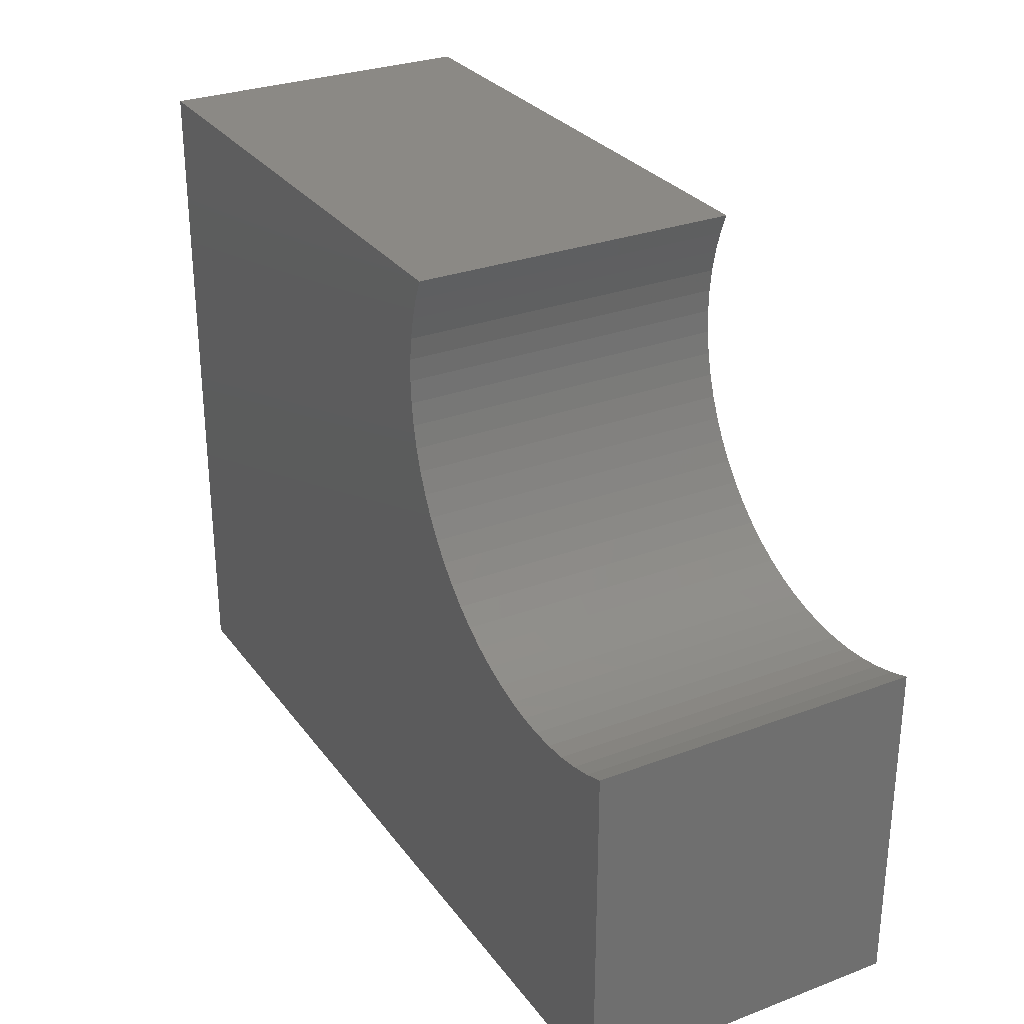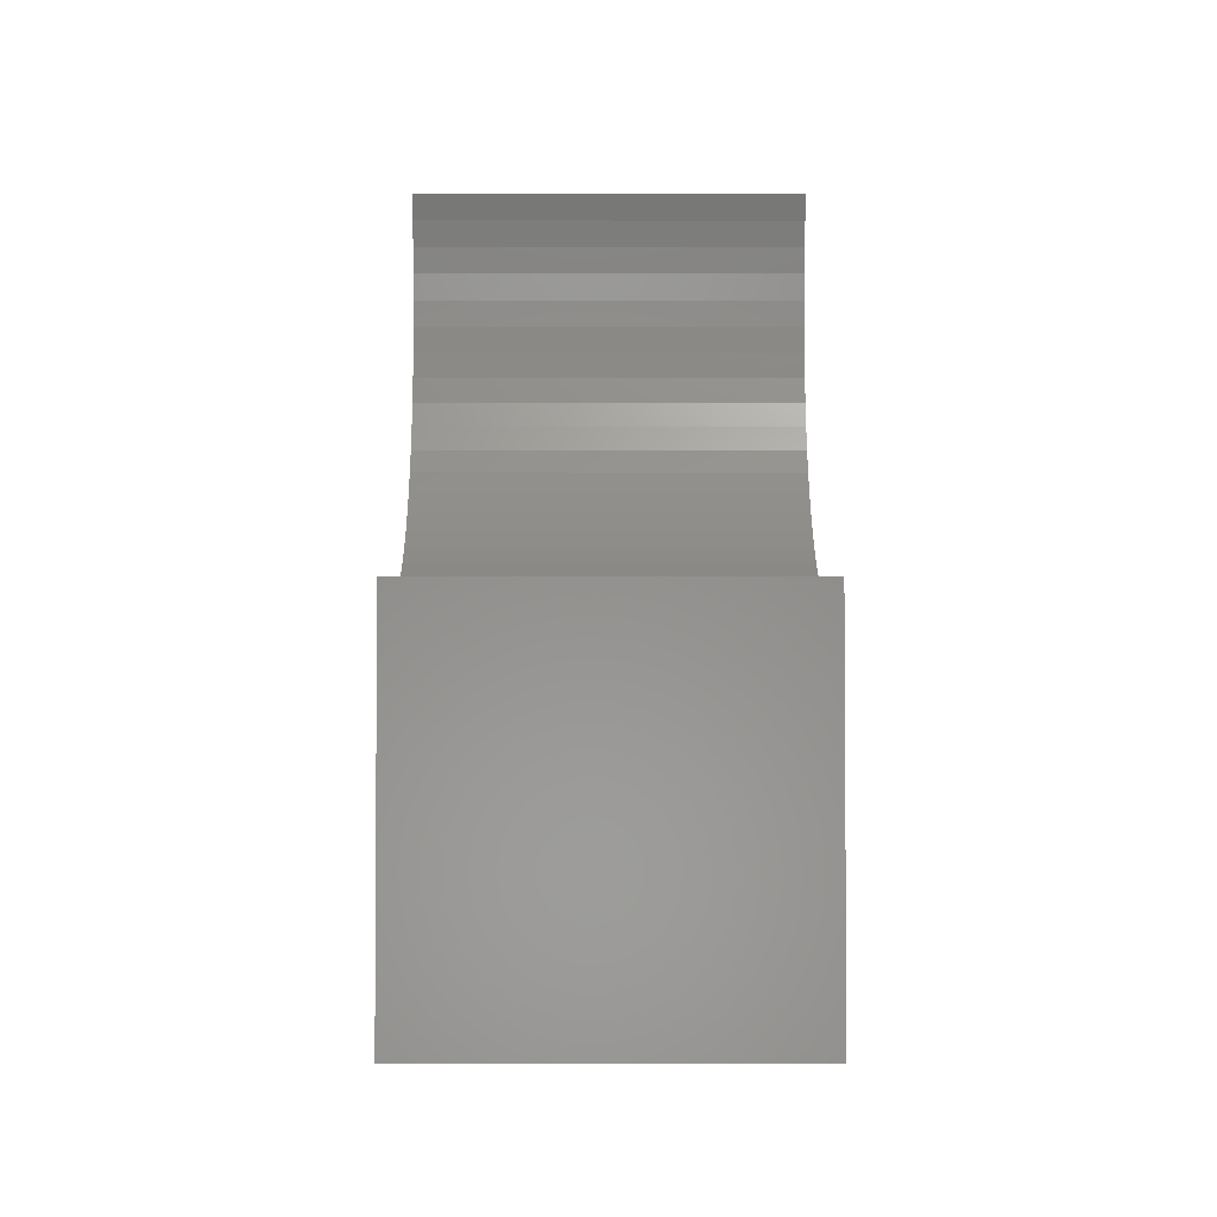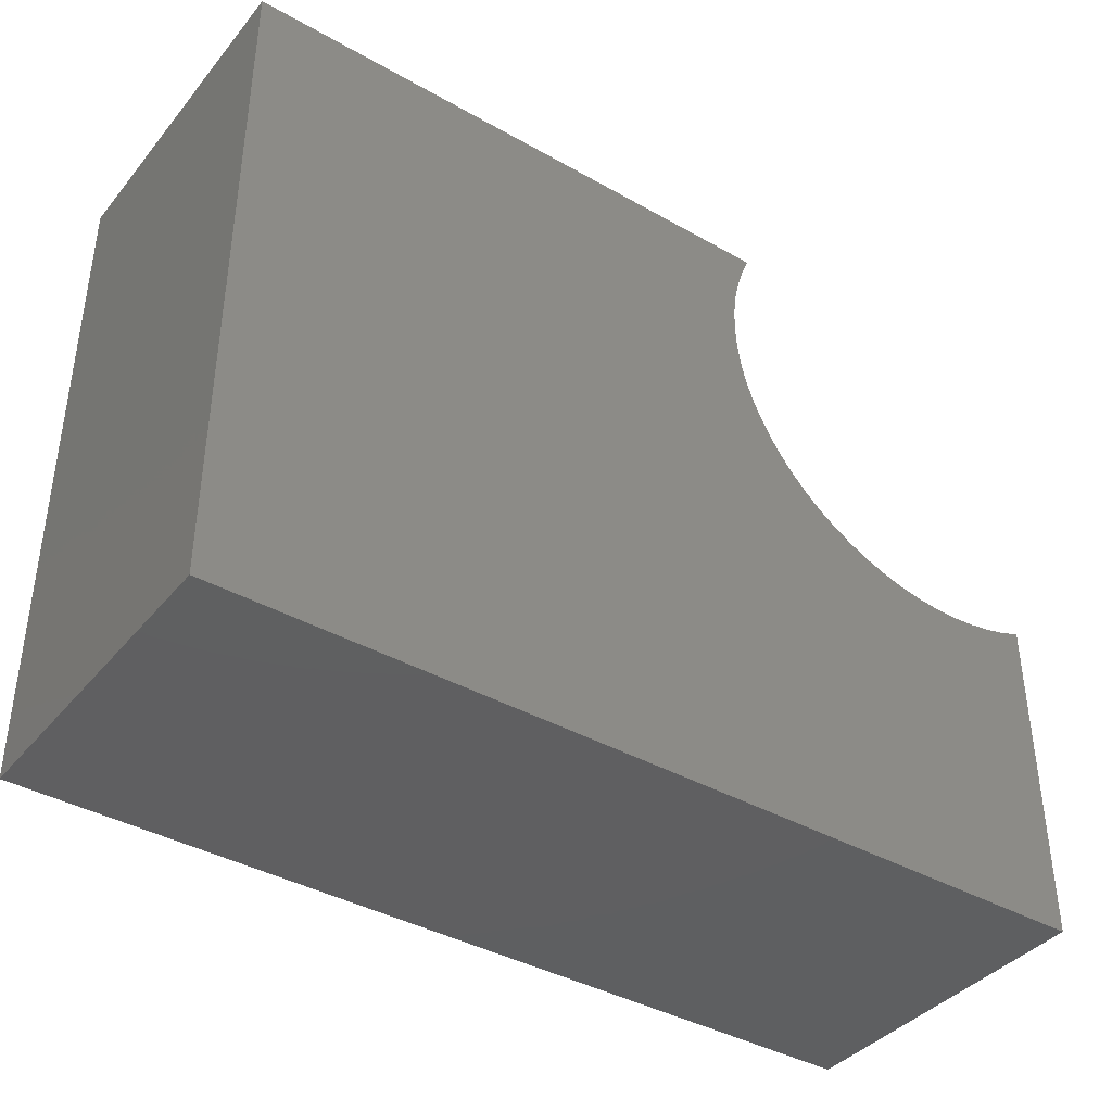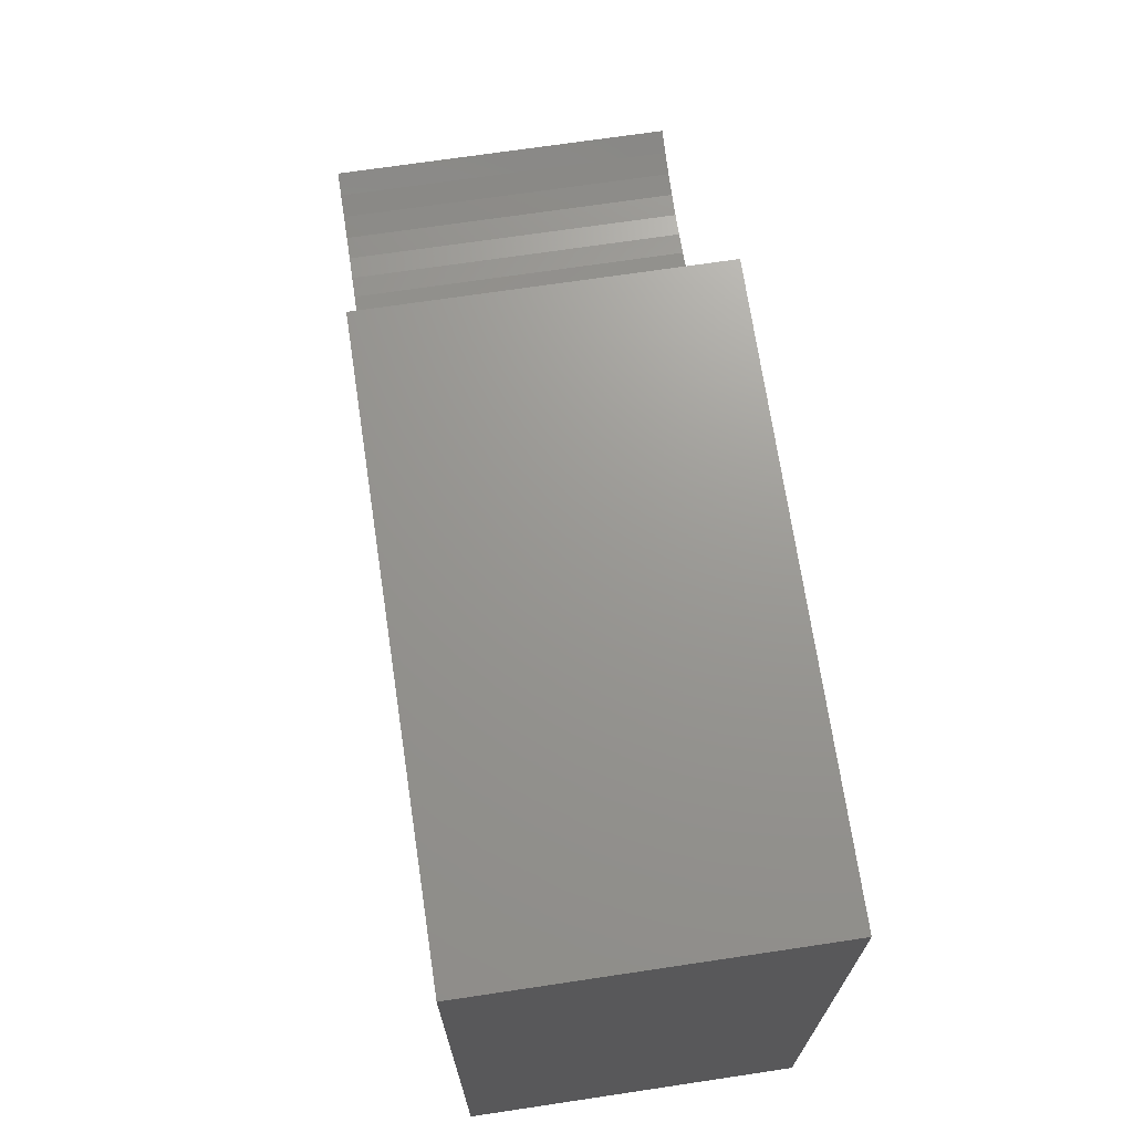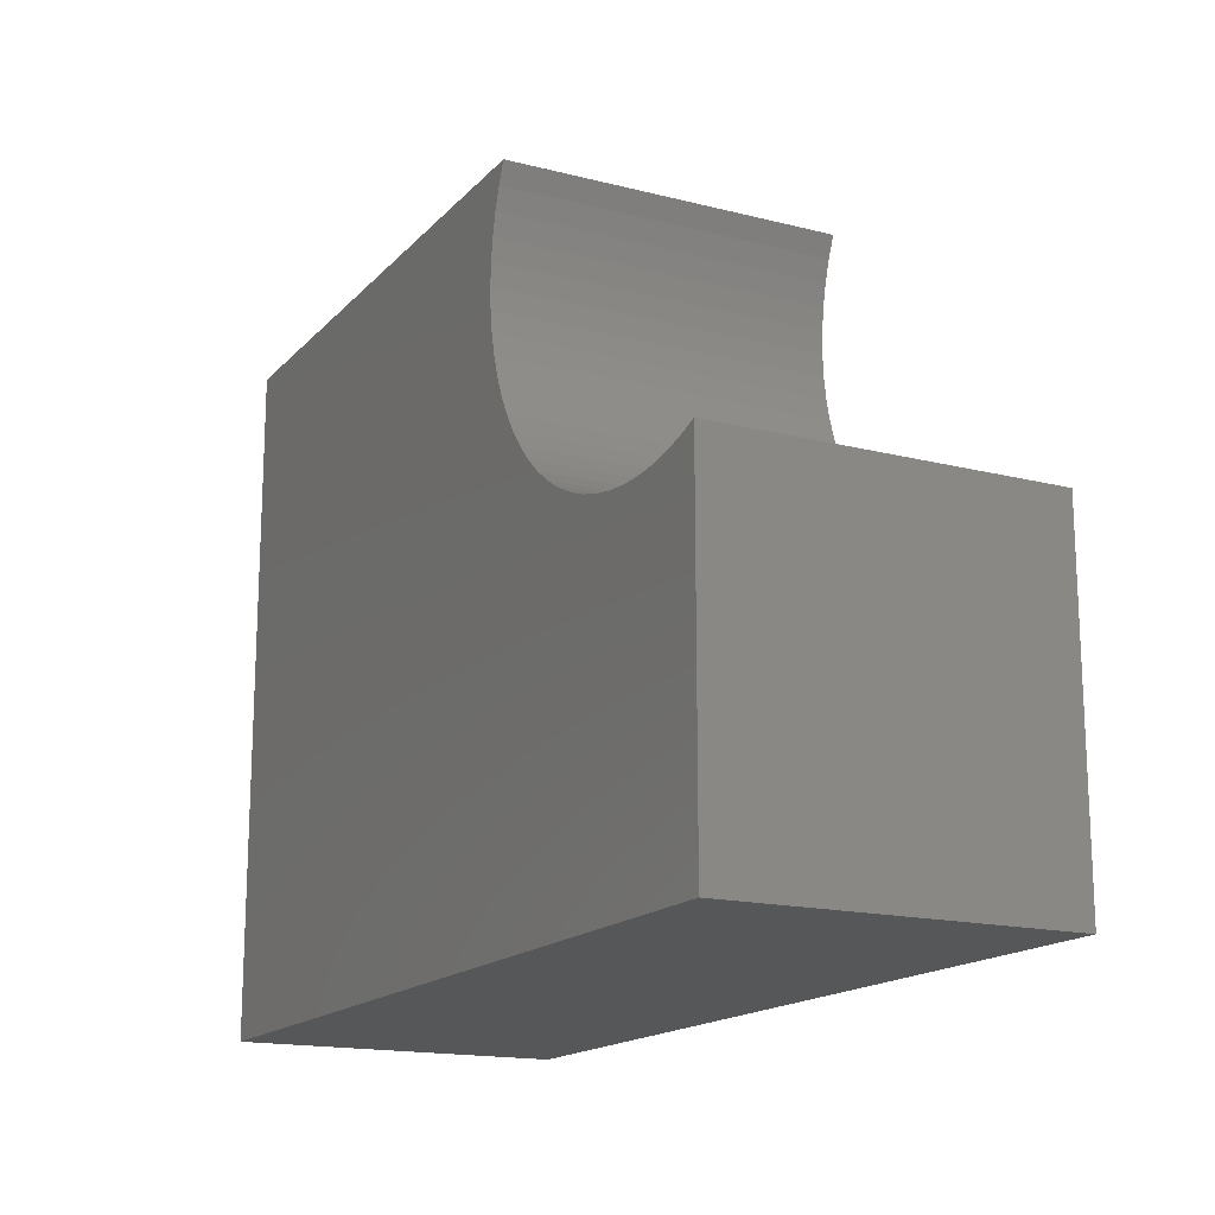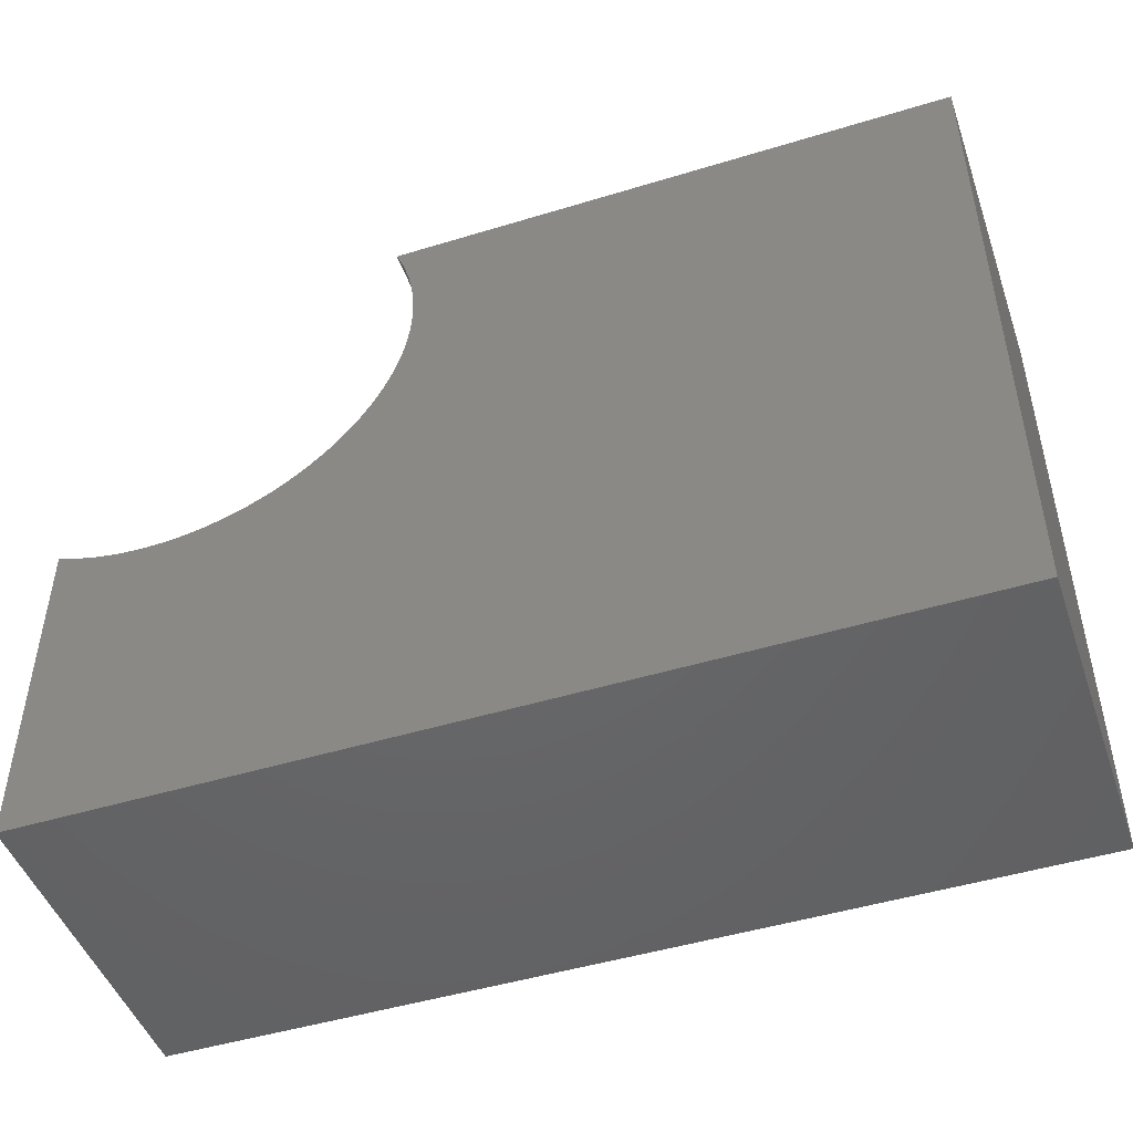
<metadata>
{"format":"stl","ext":"stl","renderer":"f3d","projection":"perspective","resolution":1024,"background":"white","views":[{"elev":29.1,"azim":60.8,"up":"+Z"},{"elev":-2.9,"azim":89.8,"up":"+Z"},{"elev":-39.4,"azim":-35.2,"up":"+Z"},{"elev":70.1,"azim":-98.5,"up":"+Z"},{"elev":-16.4,"azim":62.5,"up":"+Z"},{"elev":-47.5,"azim":-161.0,"up":"+Z"}]}
</metadata>
<code>
# stl→obj: 124 verts, 182 faces
v 0.7025 -0.01587 -0.3899
v -1.026 -0.6349 -0.3899
v -1.026 -0.01587 -0.3899
v 0.7025 -0.6349 -0.3899
v -1.026 -0.6349 0.9236
v -1.026 -0.01587 0.9236
v 0.7025 -0.01587 0.2668
v 0.7025 -0.6349 0.2668
v -1.026 0 -0.3899
v 0.7025 0 -0.3899
v 0.1551 -0.6349 0.401
v 0.1847 -0.6349 0.3699
v 0.2168 -0.6349 0.3414
v 0.1285 -0.6349 0.4346
v 0.2513 -0.6349 0.3159
v 0.1049 -0.6349 0.4705
v 0.2879 -0.6349 0.2936
v 0.08454 -0.6349 0.5082
v 0.3263 -0.6349 0.2745
v 0.06759 -0.6349 0.5476
v 0.3663 -0.6349 0.2589
v 0.05416 -0.6349 0.5884
v 0.4075 -0.6349 0.2469
v 0.04436 -0.6349 0.6301
v 0.4495 -0.6349 0.2385
v 0.03828 -0.6349 0.6726
v 0.4922 -0.6349 0.2339
v 0.03595 -0.6349 0.7154
v 0.5351 -0.6349 0.233
v 0.03739 -0.6349 0.7583
v 0.5779 -0.6349 0.2359
v 0.0426 -0.6349 0.8009
v 0.6203 -0.6349 0.2425
v 0.05153 -0.6349 0.8429
v 0.6619 -0.6349 0.2529
v 0.06411 -0.6349 0.8839
v 0.08025 -0.6349 0.9236
v 0.08025 -0.01587 0.9236
v -1.026 0 0.9236
v 0.6619 -0.01587 0.2529
v 0.6203 -0.01587 0.2425
v 0.5779 -0.01587 0.2359
v 0.5351 -0.01587 0.233
v 0.4922 -0.01587 0.2339
v 0.4495 -0.01587 0.2385
v 0.4075 -0.01587 0.2469
v 0.3663 -0.01587 0.2589
v 0.3263 -0.01587 0.2745
v 0.2879 -0.01587 0.2936
v 0.2513 -0.01587 0.3159
v 0.2168 -0.01587 0.3414
v 0.1847 -0.01587 0.3699
v 0.1551 -0.01587 0.401
v 0.1285 -0.01587 0.4346
v 0.1049 -0.01587 0.4705
v 0.08454 -0.01587 0.5082
v 0.06759 -0.01587 0.5476
v 0.05416 -0.01587 0.5884
v 0.04436 -0.01587 0.6301
v 0.03828 -0.01587 0.6726
v 0.03595 -0.01587 0.7154
v 0.03739 -0.01587 0.7583
v 0.0426 -0.01587 0.8009
v 0.05153 -0.01587 0.8429
v 0.06411 -0.01587 0.8839
v 0.7025 0 0.2668
v 0.1551 -4.51e-17 0.401
v 0.1847 -4.51e-17 0.3699
v -1.026 -4.51e-17 -0.3899
v 0.2168 -4.51e-17 0.3414
v 0.1285 -4.51e-17 0.4346
v 0.2513 -4.51e-17 0.3159
v 0.1049 -4.51e-17 0.4705
v 0.2879 -4.51e-17 0.2936
v 0.7025 -4.51e-17 -0.3899
v 0.08454 -4.51e-17 0.5082
v 0.3263 -4.51e-17 0.2745
v 0.06759 -4.51e-17 0.5476
v -1.026 -4.51e-17 0.9236
v 0.3663 -4.51e-17 0.2589
v 0.05416 -4.51e-17 0.5884
v 0.4075 -4.51e-17 0.2469
v 0.04436 -4.51e-17 0.6301
v 0.4495 -4.51e-17 0.2385
v 0.03828 -4.51e-17 0.6726
v 0.4922 -4.51e-17 0.2339
v 0.03595 -4.51e-17 0.7154
v 0.5351 -4.51e-17 0.233
v 0.03739 -4.51e-17 0.7583
v 0.5779 -4.51e-17 0.2359
v 0.0426 -4.51e-17 0.8009
v 0.6203 -4.51e-17 0.2425
v 0.05153 -4.51e-17 0.8429
v 0.6619 -4.51e-17 0.2529
v 0.06411 -4.51e-17 0.8839
v 0.7025 -4.51e-17 0.2668
v 0.08025 -4.51e-17 0.9236
v 0.08025 0 0.9236
v 0.6619 0 0.2529
v 0.6203 0 0.2425
v 0.5779 0 0.2359
v 0.5351 0 0.233
v 0.4922 0 0.2339
v 0.4495 0 0.2385
v 0.4075 0 0.2469
v 0.3663 0 0.2589
v 0.3263 0 0.2745
v 0.2879 0 0.2936
v 0.2513 0 0.3159
v 0.2168 0 0.3414
v 0.1847 0 0.3699
v 0.1551 0 0.401
v 0.1285 0 0.4346
v 0.1049 0 0.4705
v 0.08454 0 0.5082
v 0.06759 0 0.5476
v 0.05416 0 0.5884
v 0.04436 0 0.6301
v 0.03828 0 0.6726
v 0.03595 0 0.7154
v 0.03739 0 0.7583
v 0.0426 0 0.8009
v 0.05153 0 0.8429
v 0.06411 0 0.8839
f 1 2 3
f 1 4 2
f 3 5 6
f 3 2 5
f 7 4 1
f 7 8 4
f 1 3 9
f 1 9 10
f 11 2 12
f 13 12 2
f 14 2 11
f 15 13 2
f 16 2 14
f 17 2 4
f 17 15 2
f 18 2 16
f 19 17 4
f 20 5 2
f 20 2 18
f 21 19 4
f 22 5 20
f 23 21 4
f 24 5 22
f 25 23 4
f 26 5 24
f 27 25 4
f 28 5 26
f 29 27 4
f 30 5 28
f 31 29 4
f 32 5 30
f 33 31 4
f 34 5 32
f 35 33 4
f 36 5 34
f 8 35 4
f 37 5 36
f 6 37 38
f 6 5 37
f 3 6 39
f 3 39 9
f 40 8 7
f 40 35 8
f 41 33 35
f 41 35 40
f 42 31 33
f 42 33 41
f 43 29 31
f 43 31 42
f 44 27 29
f 44 29 43
f 45 25 27
f 45 27 44
f 46 23 25
f 46 25 45
f 47 21 23
f 47 19 21
f 47 23 46
f 48 17 19
f 48 19 47
f 49 17 48
f 50 15 17
f 50 17 49
f 51 15 50
f 51 13 15
f 52 13 51
f 52 12 13
f 53 11 12
f 53 12 52
f 54 14 11
f 54 11 53
f 55 16 14
f 55 14 54
f 56 18 16
f 56 16 55
f 57 20 18
f 57 18 56
f 58 22 20
f 58 20 57
f 59 24 22
f 59 22 58
f 60 26 24
f 60 24 59
f 61 28 26
f 61 26 60
f 62 30 28
f 62 28 61
f 63 32 30
f 63 34 32
f 63 30 62
f 64 34 63
f 65 36 34
f 65 37 36
f 65 34 64
f 38 37 65
f 7 1 10
f 7 10 66
f 67 68 69
f 70 69 68
f 71 67 69
f 72 69 70
f 73 71 69
f 74 75 69
f 74 69 72
f 76 73 69
f 77 75 74
f 78 69 79
f 78 76 69
f 80 75 77
f 81 78 79
f 82 75 80
f 83 81 79
f 84 75 82
f 85 83 79
f 86 75 84
f 87 85 79
f 88 75 86
f 89 87 79
f 90 75 88
f 91 89 79
f 92 75 90
f 93 91 79
f 94 75 92
f 95 93 79
f 96 75 94
f 97 95 79
f 6 38 98
f 6 98 39
f 40 7 66
f 40 66 99
f 41 99 100
f 41 40 99
f 42 100 101
f 42 41 100
f 43 101 102
f 43 42 101
f 44 102 103
f 44 43 102
f 45 103 104
f 45 44 103
f 46 104 105
f 46 45 104
f 47 105 106
f 47 46 105
f 48 106 107
f 48 47 106
f 49 107 108
f 49 48 107
f 50 49 108
f 50 108 109
f 51 50 109
f 51 109 110
f 52 51 110
f 52 110 111
f 53 111 112
f 53 52 111
f 54 112 113
f 54 53 112
f 55 113 114
f 55 54 113
f 56 114 115
f 56 55 114
f 57 115 116
f 57 56 115
f 58 116 117
f 58 57 116
f 59 117 118
f 59 58 117
f 60 118 119
f 60 59 118
f 61 119 120
f 61 60 119
f 62 120 121
f 62 61 120
f 63 121 122
f 63 62 121
f 64 122 123
f 64 63 122
f 65 123 124
f 65 64 123
f 38 124 98
f 38 65 124

</code>
